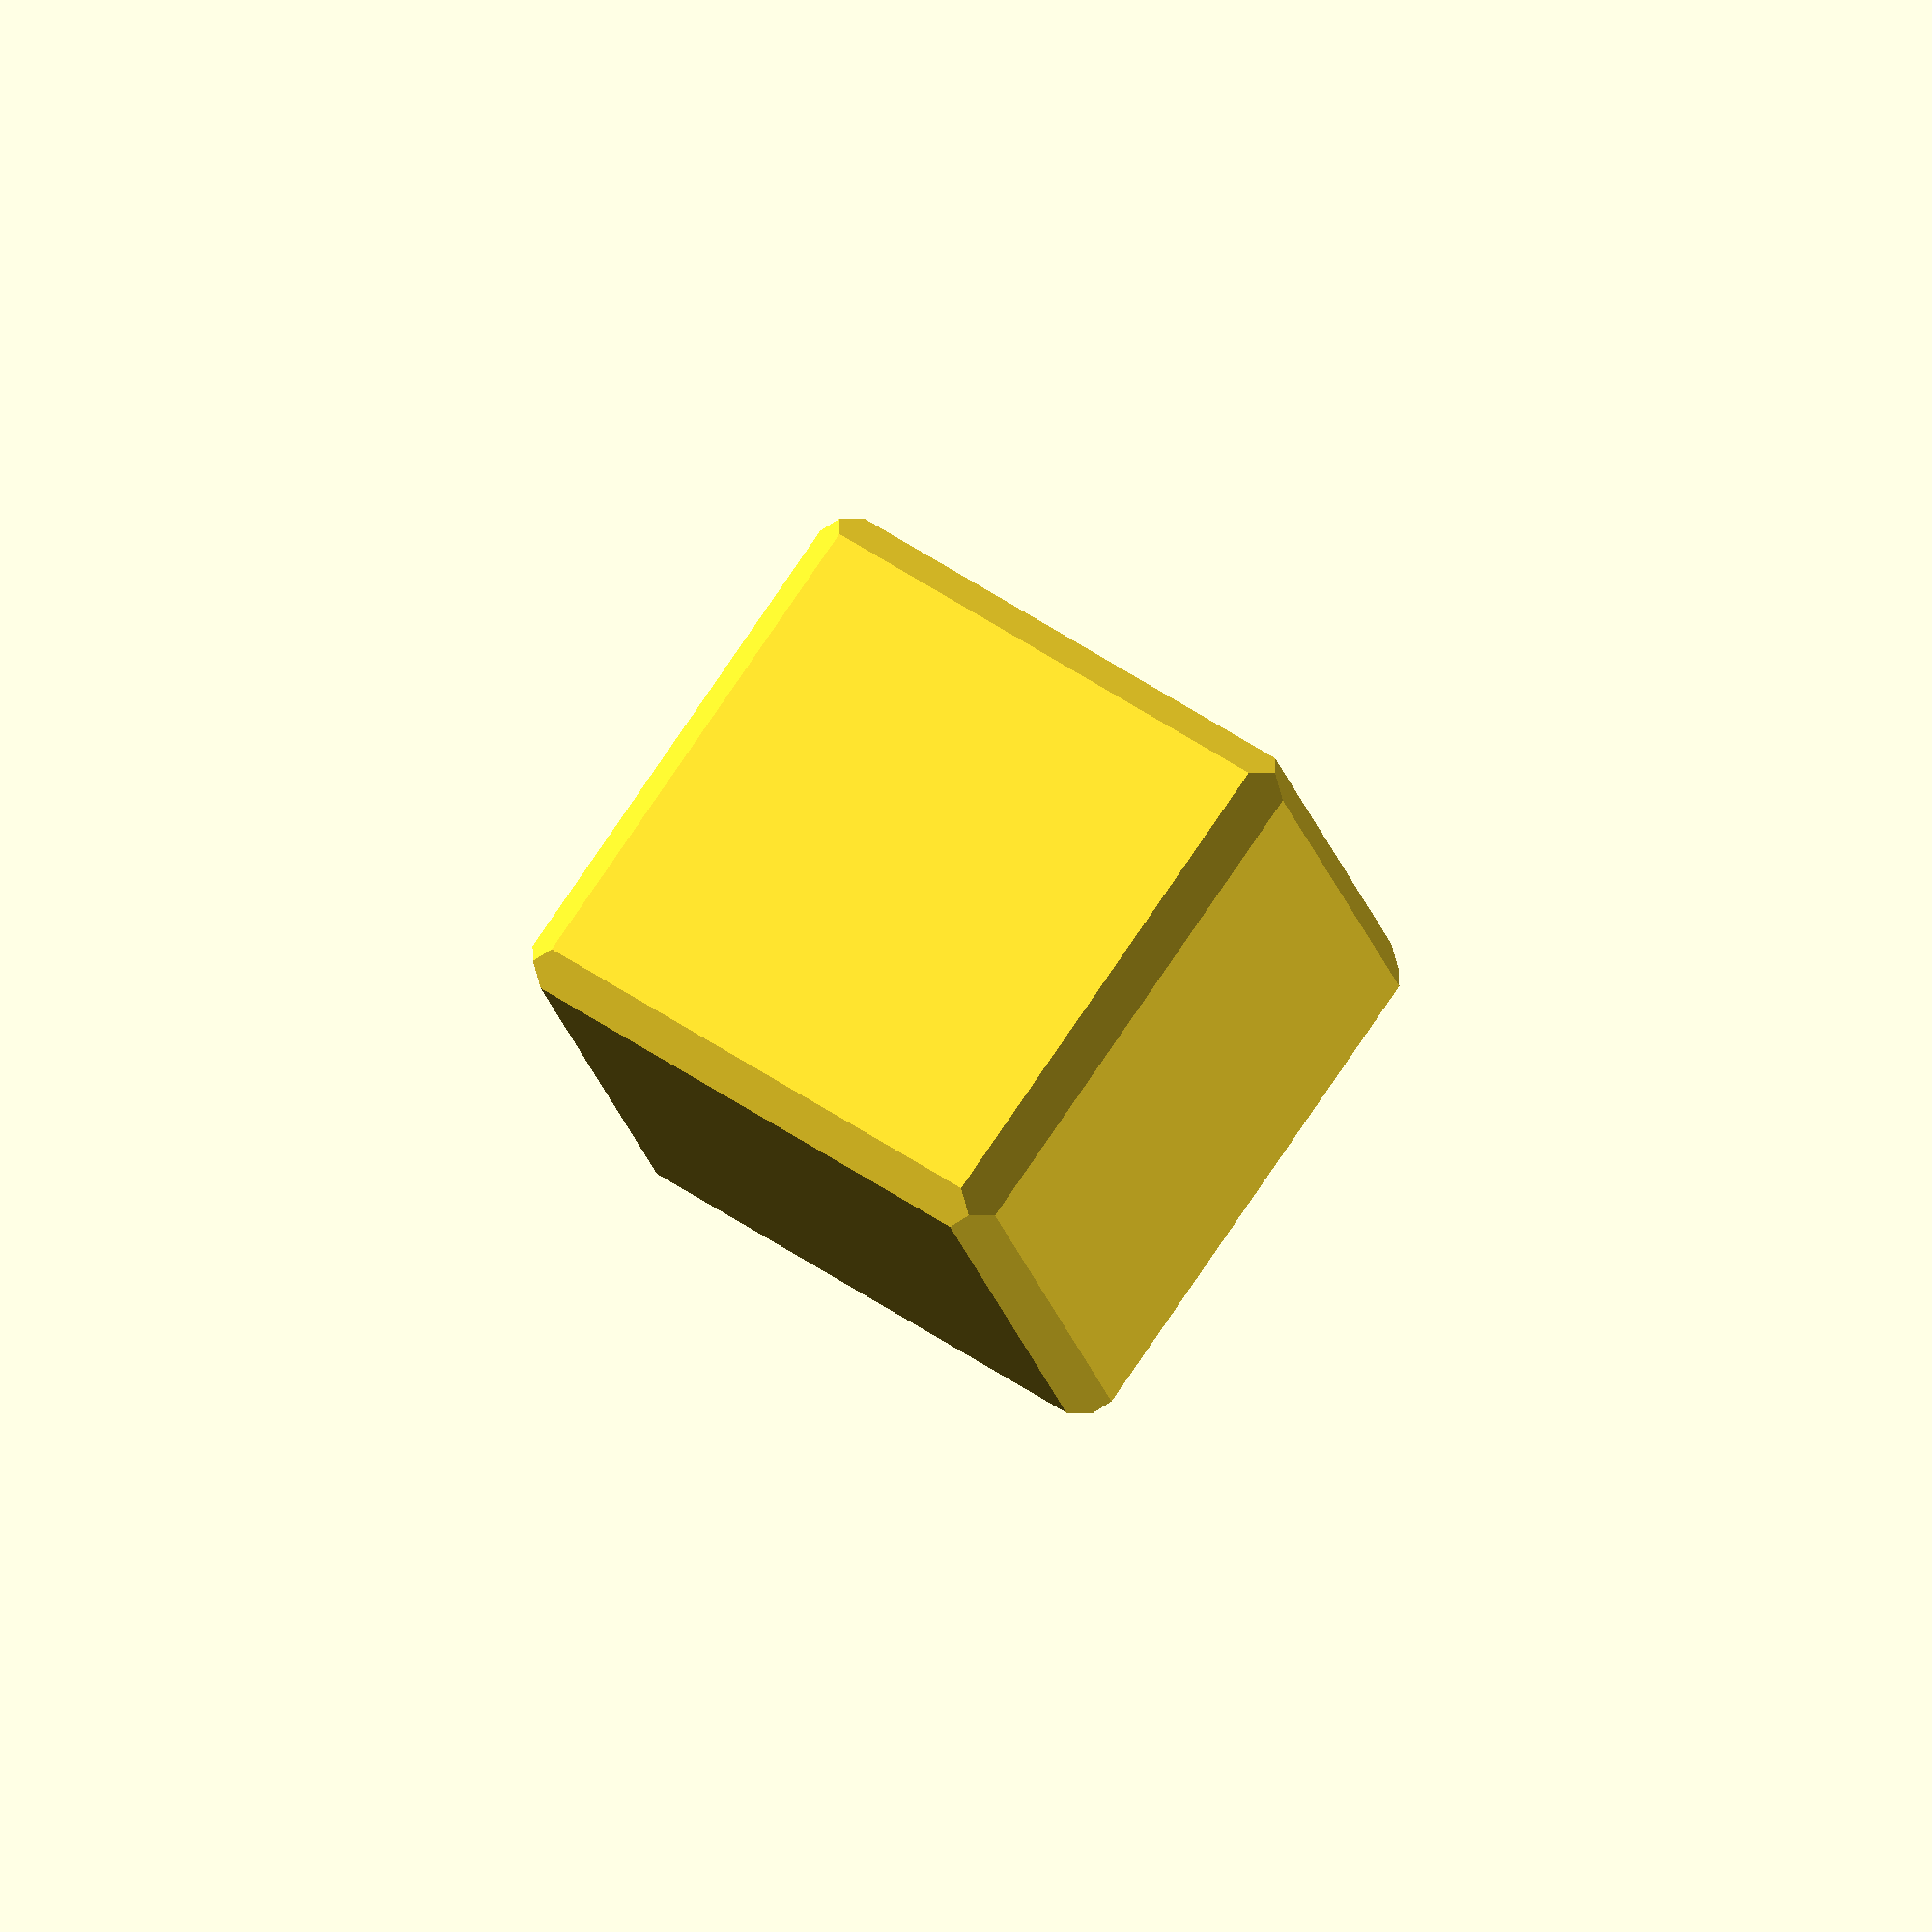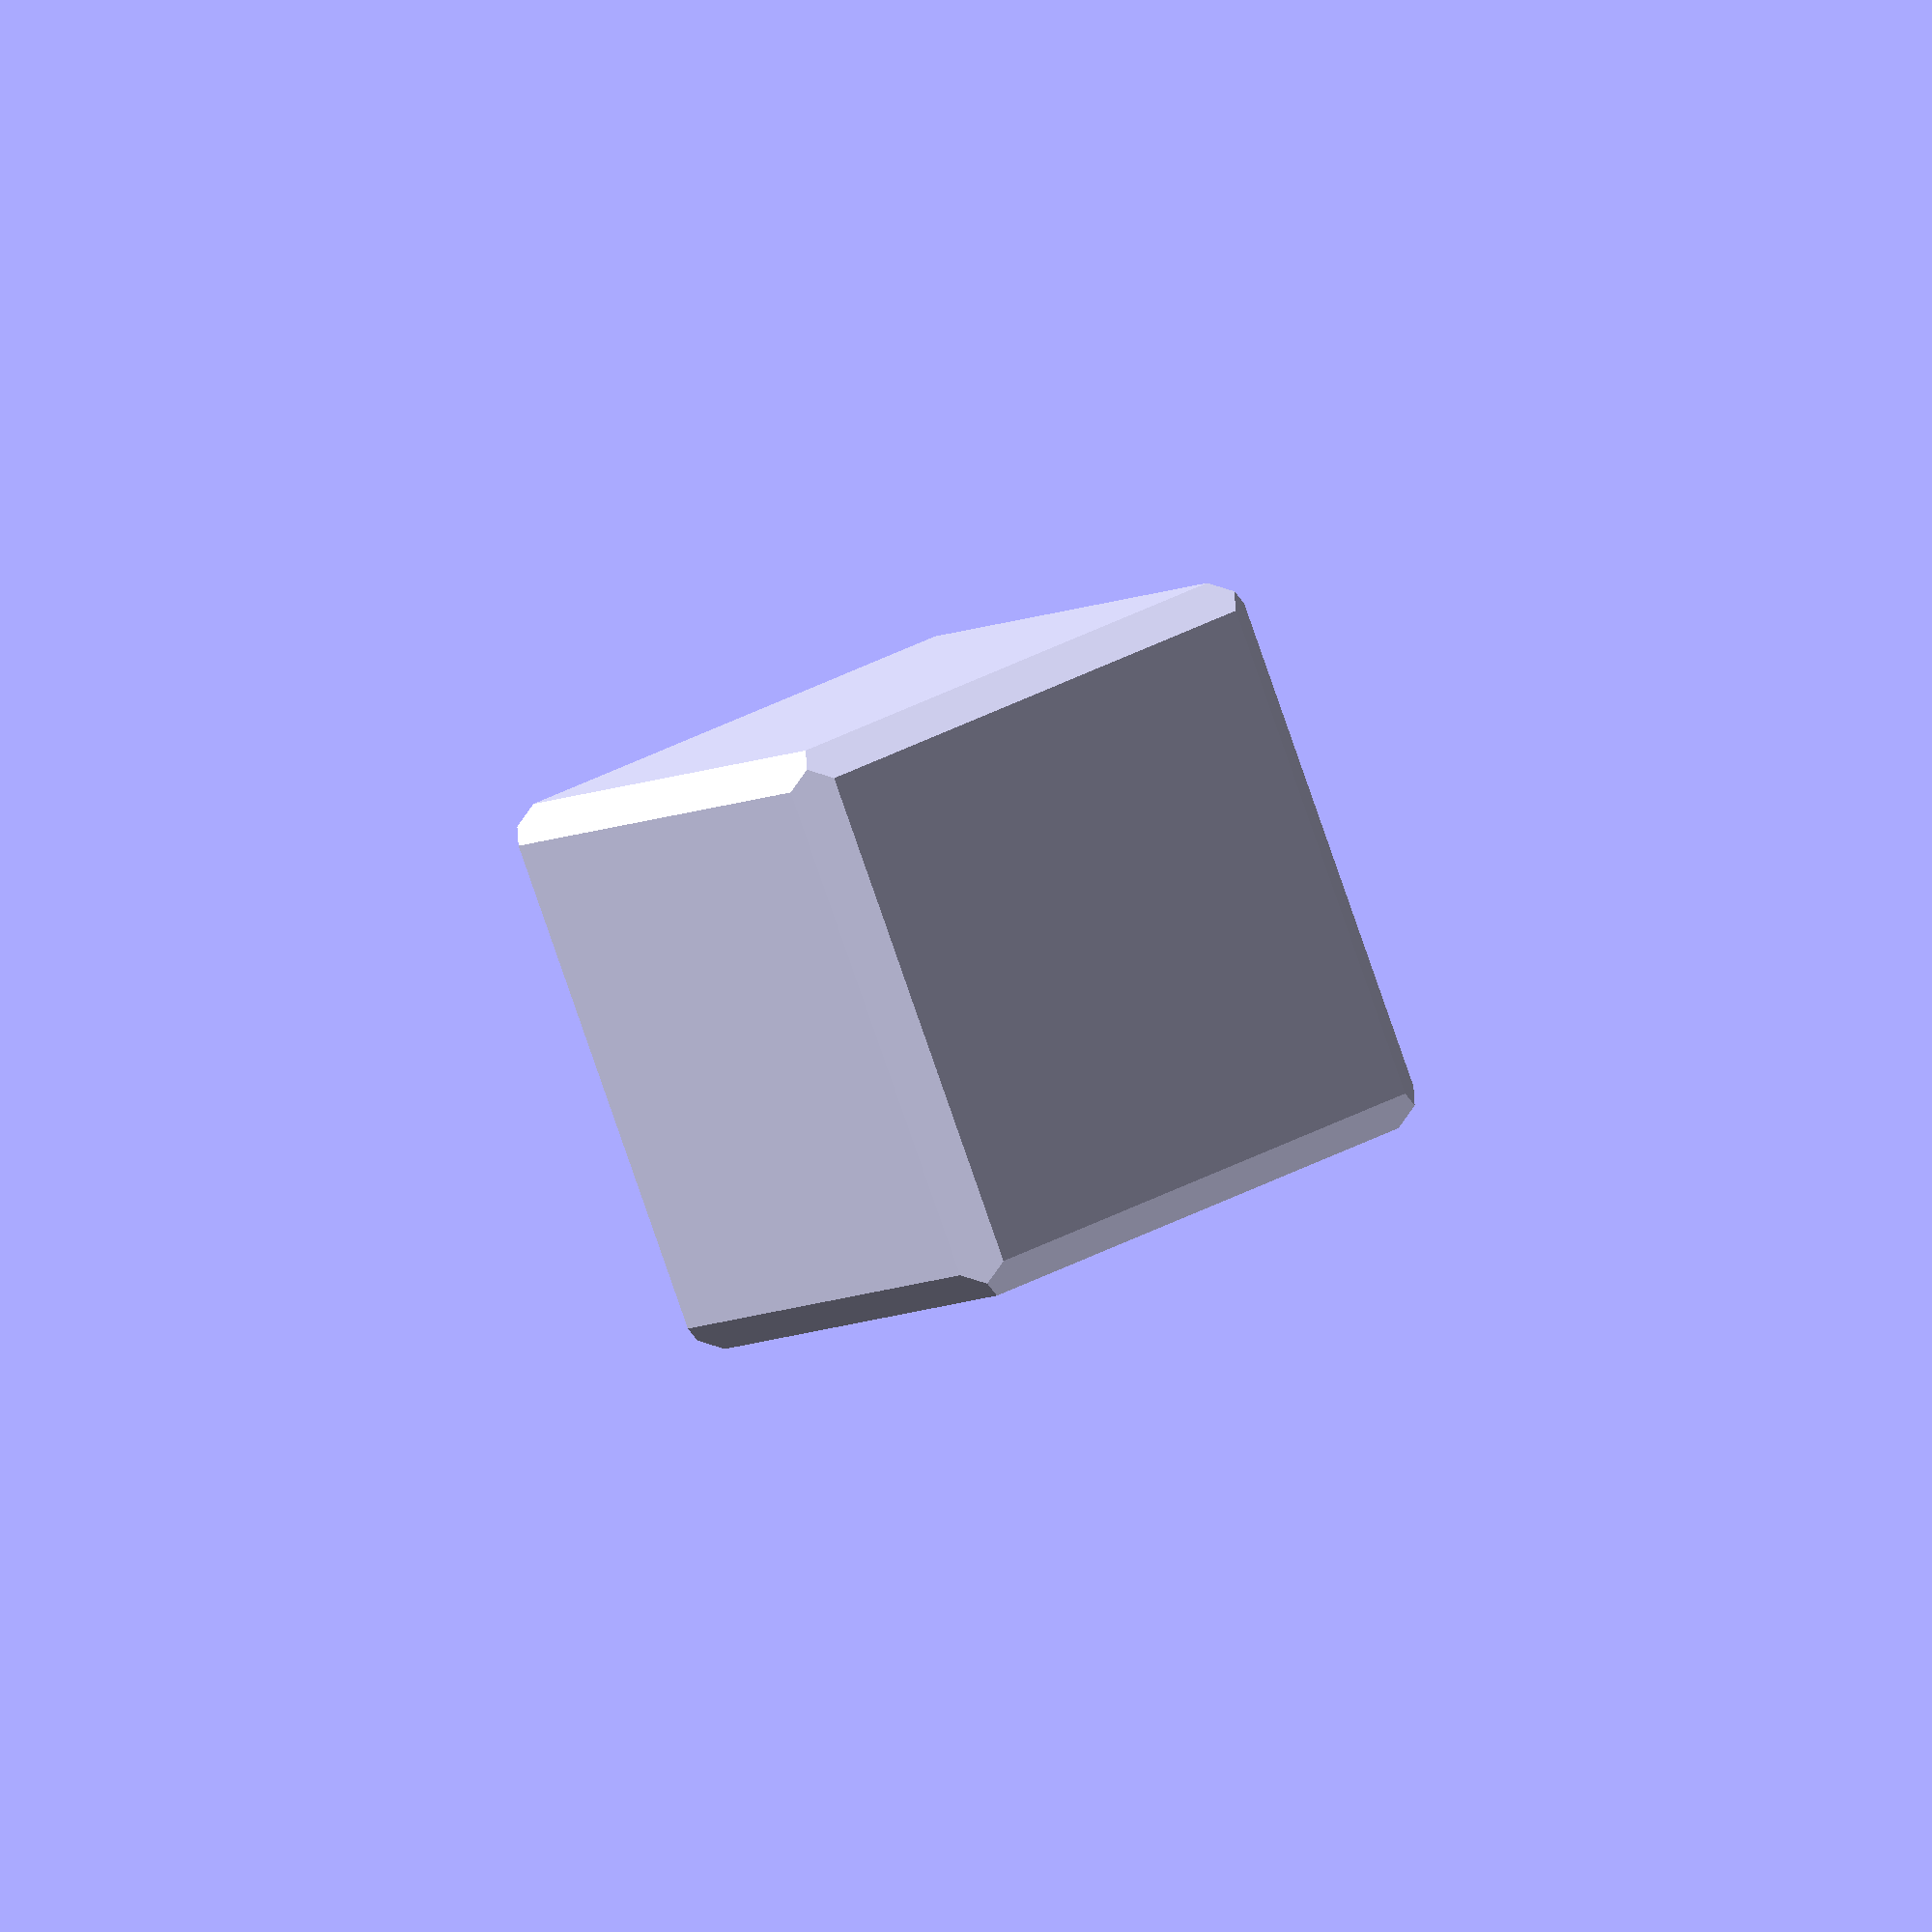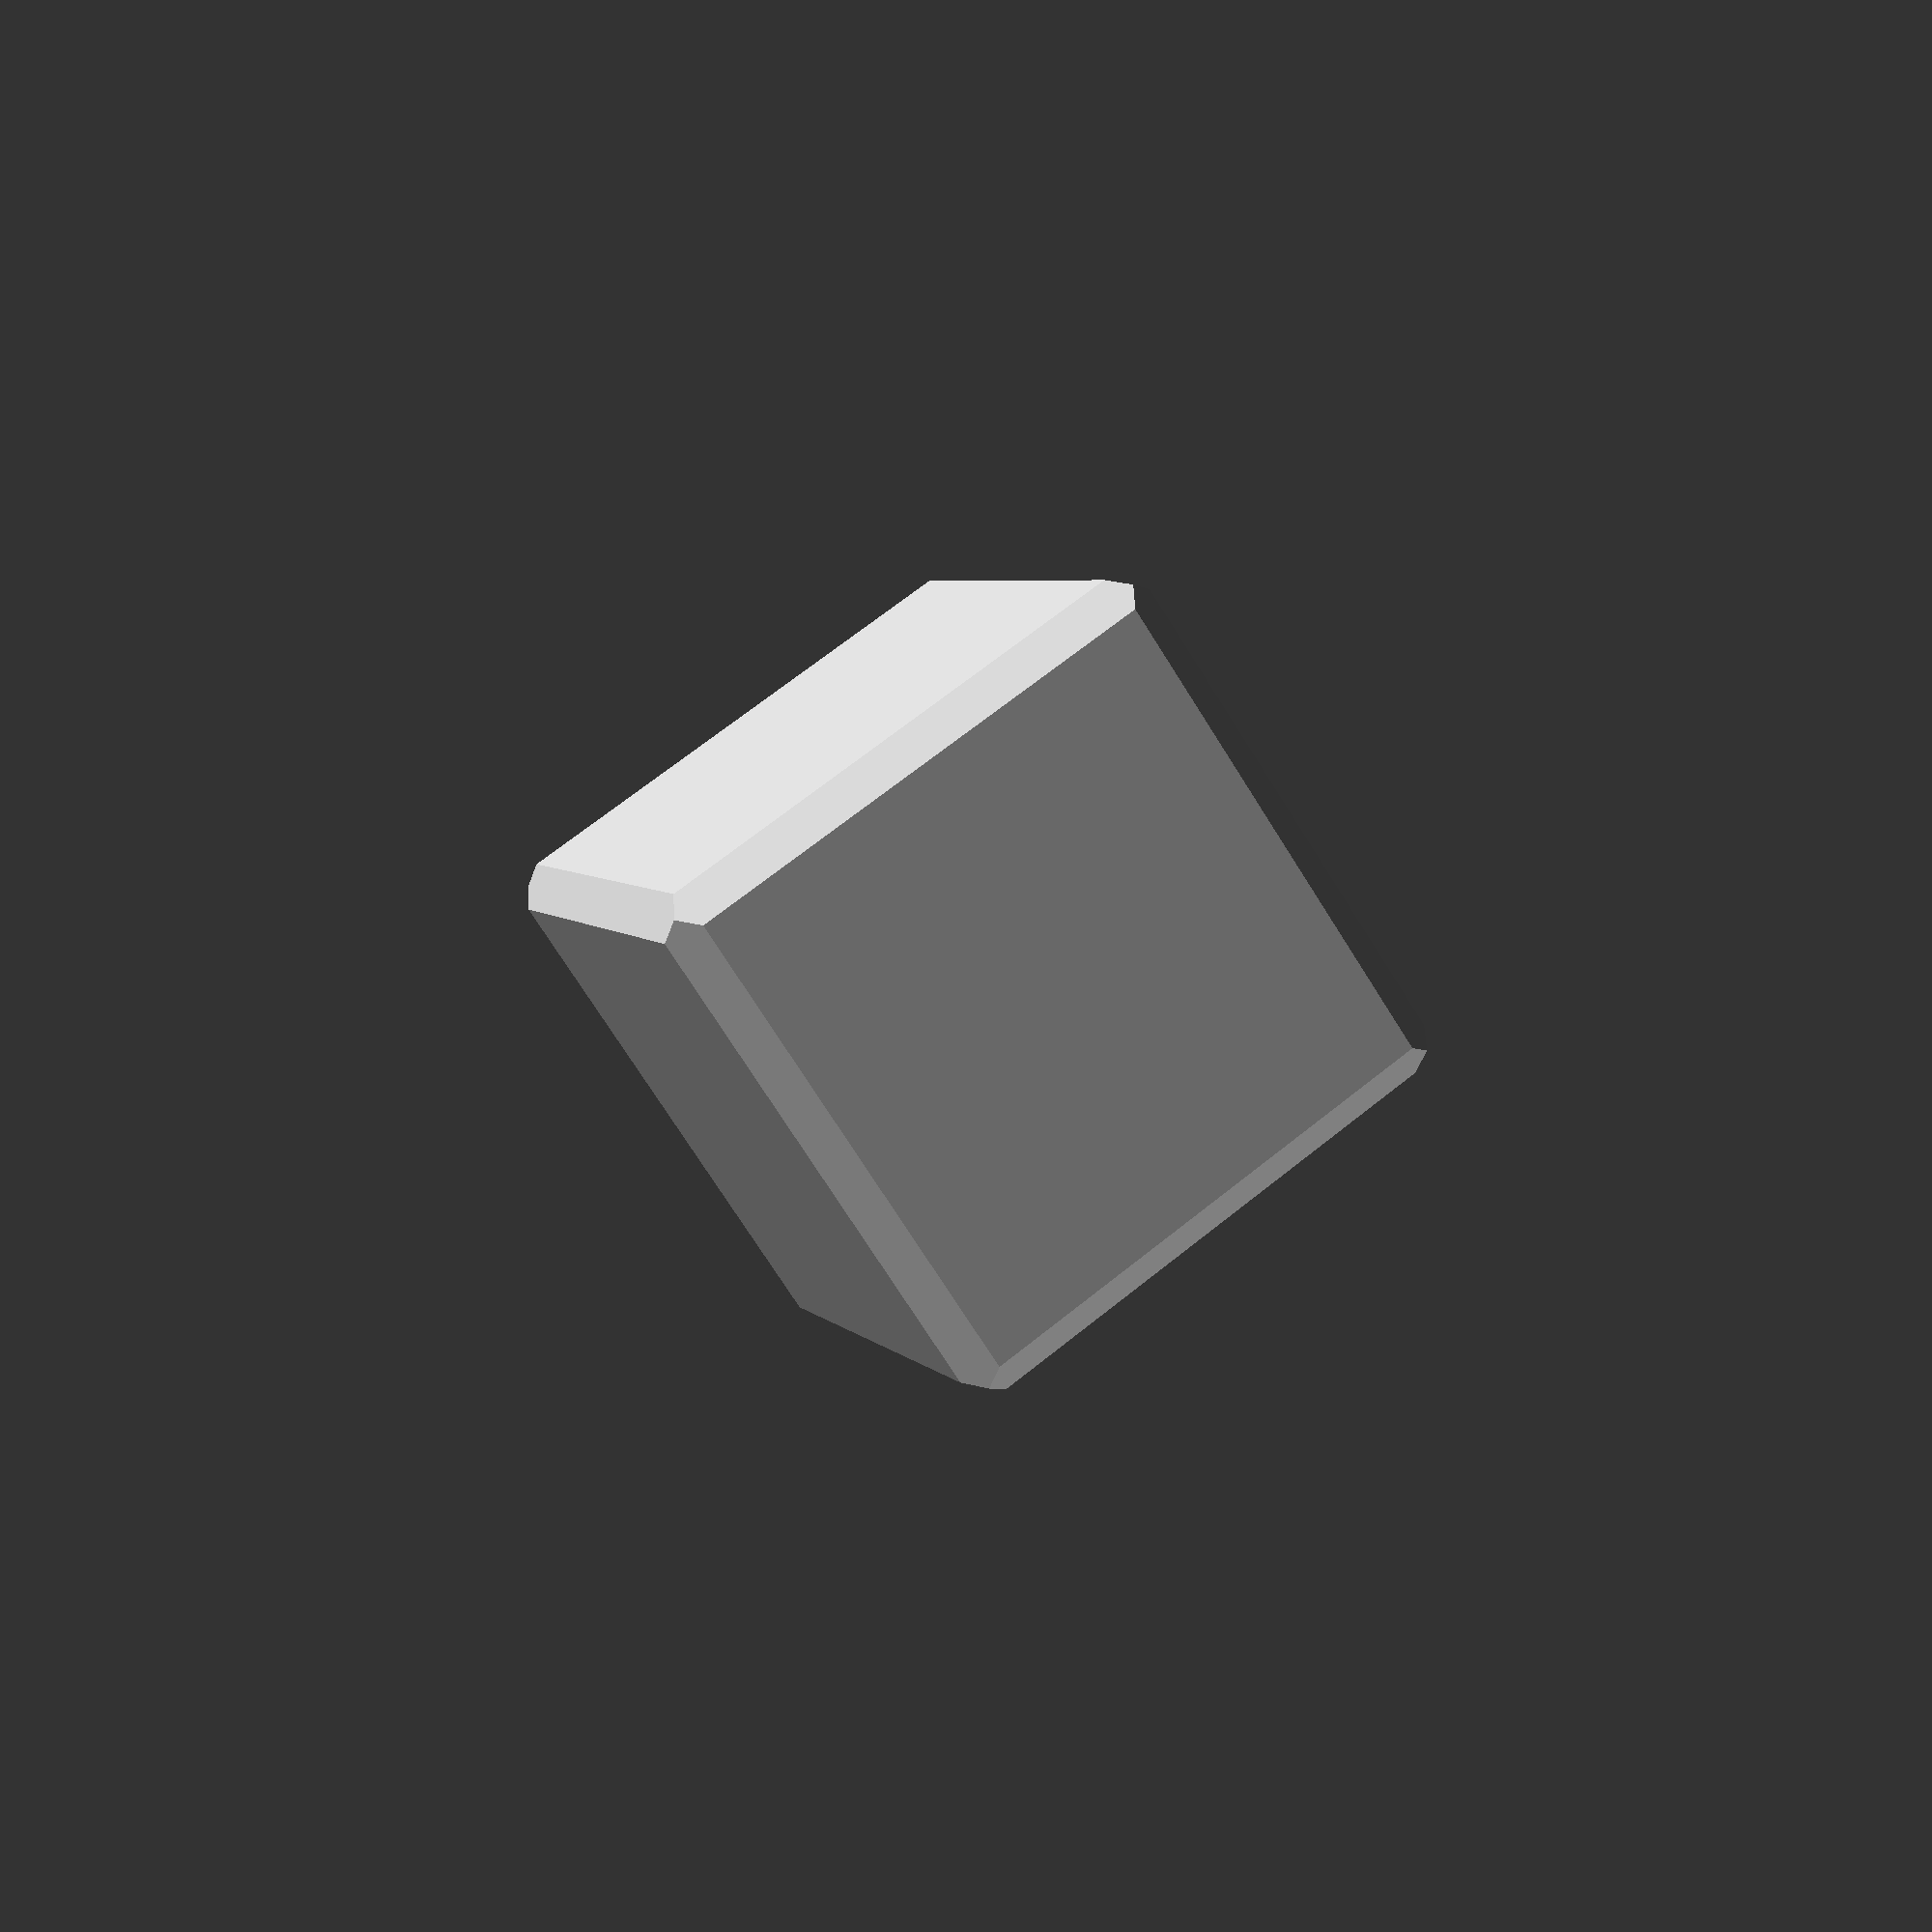
<openscad>
s=.99;

intersection() {
    cube([s,s,s],center=true);
    intersection() {
        t=s*4/3;
        rotate([0,0,45])
        cube([t,t,t],center=true);
        rotate([0,45,0])
        cube([t,t,t],center=true);
        rotate([45,0,0])
        cube([t,t,t],center=true);
    }
}

</openscad>
<views>
elev=201.8 azim=54.9 roll=346.9 proj=o view=solid
elev=328.5 azim=328.1 roll=51.4 proj=o view=edges
elev=72.9 azim=157.1 roll=32.1 proj=p view=solid
</views>
